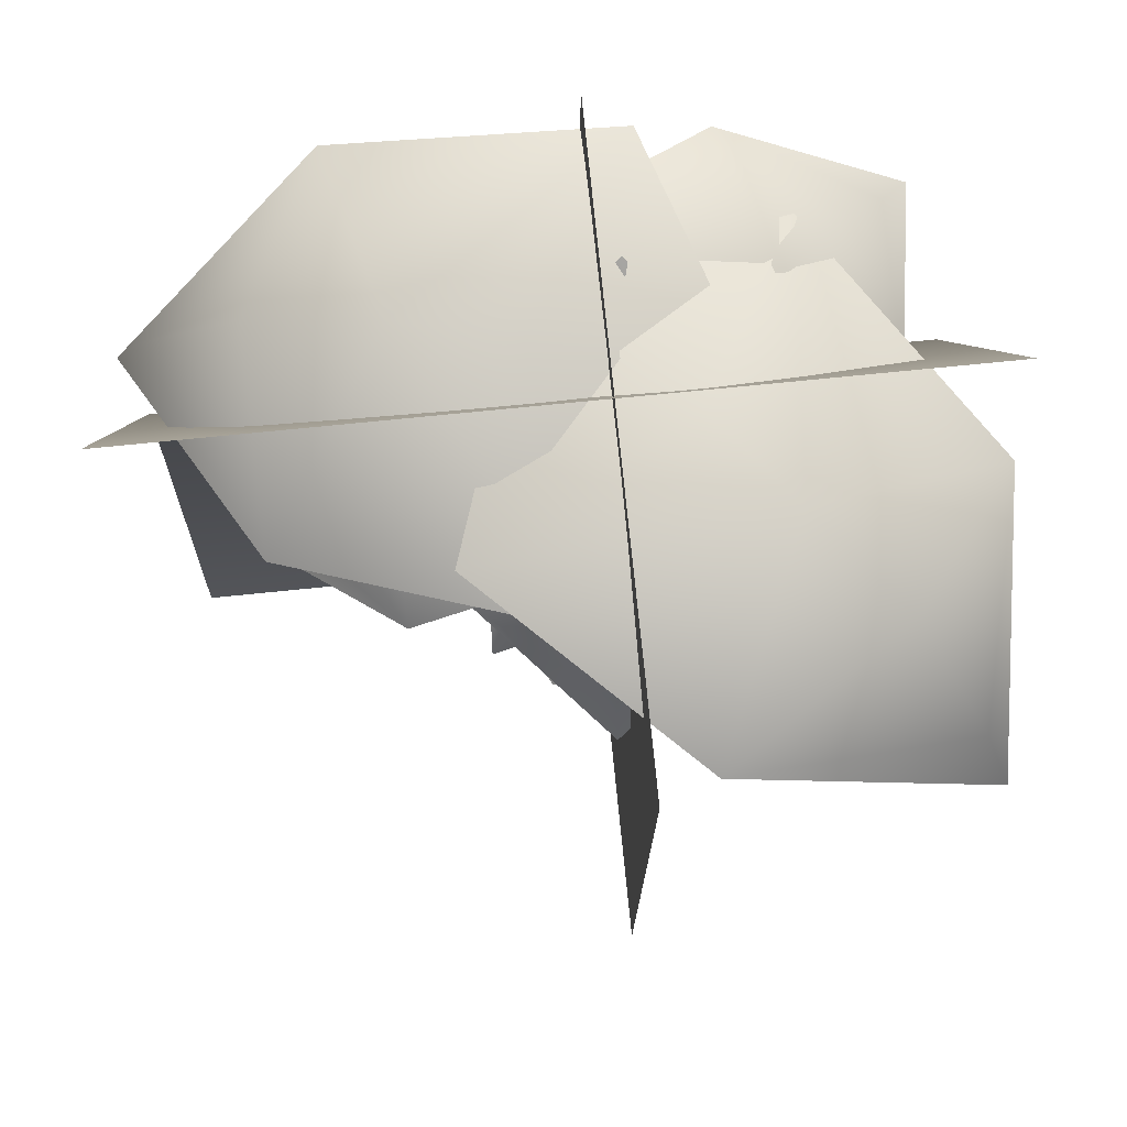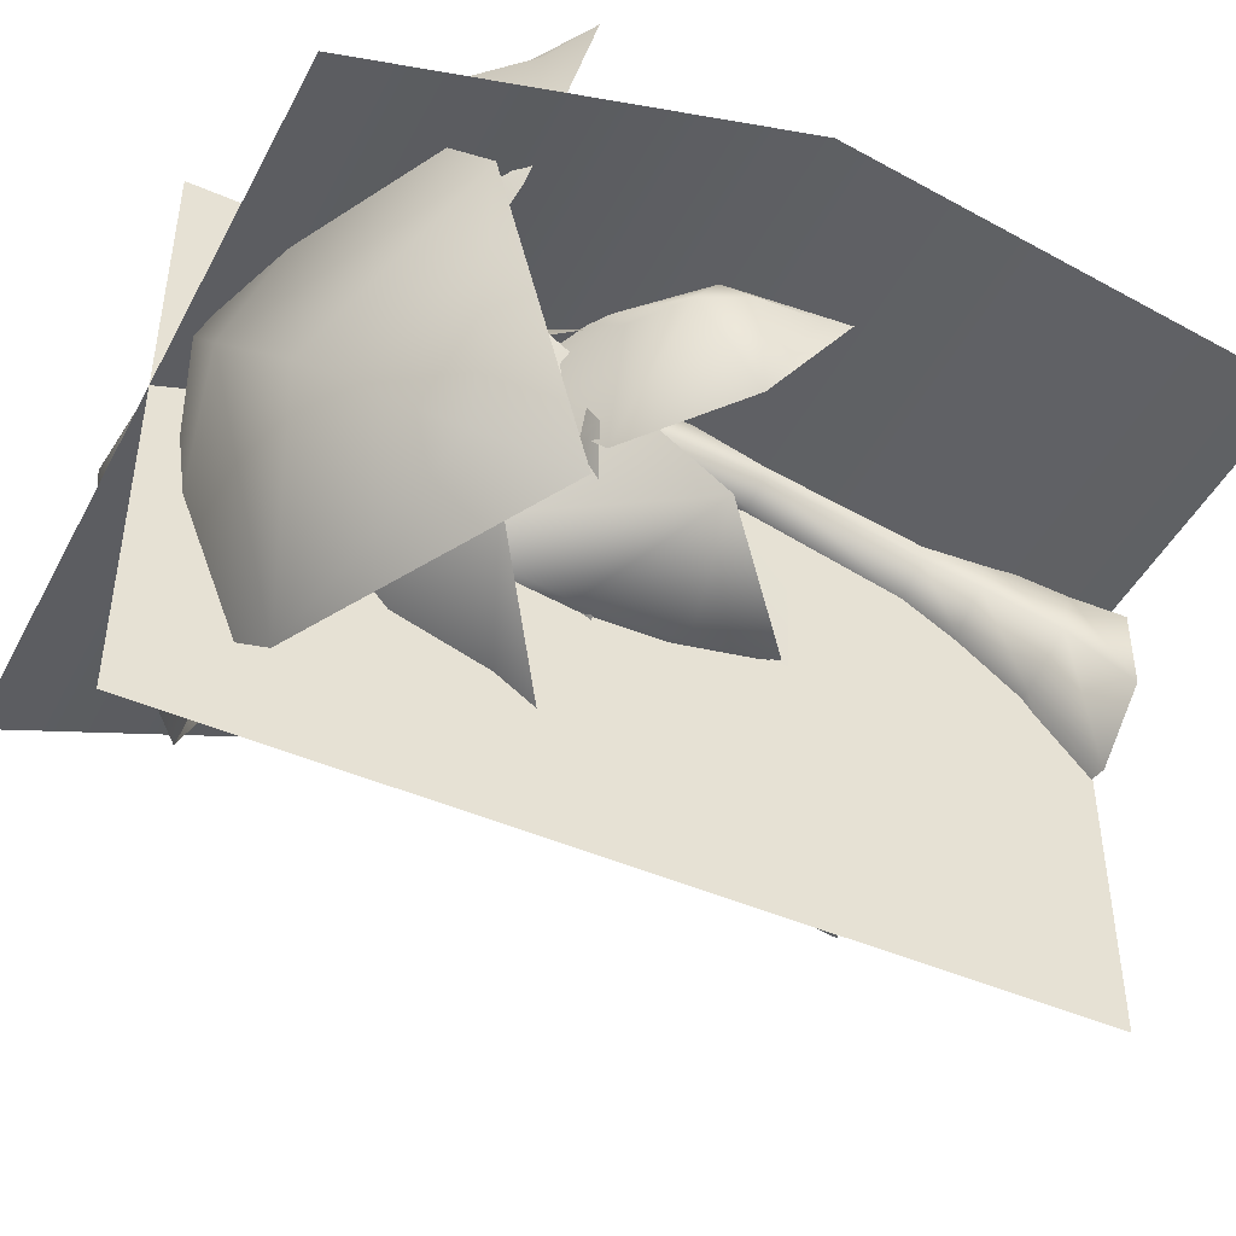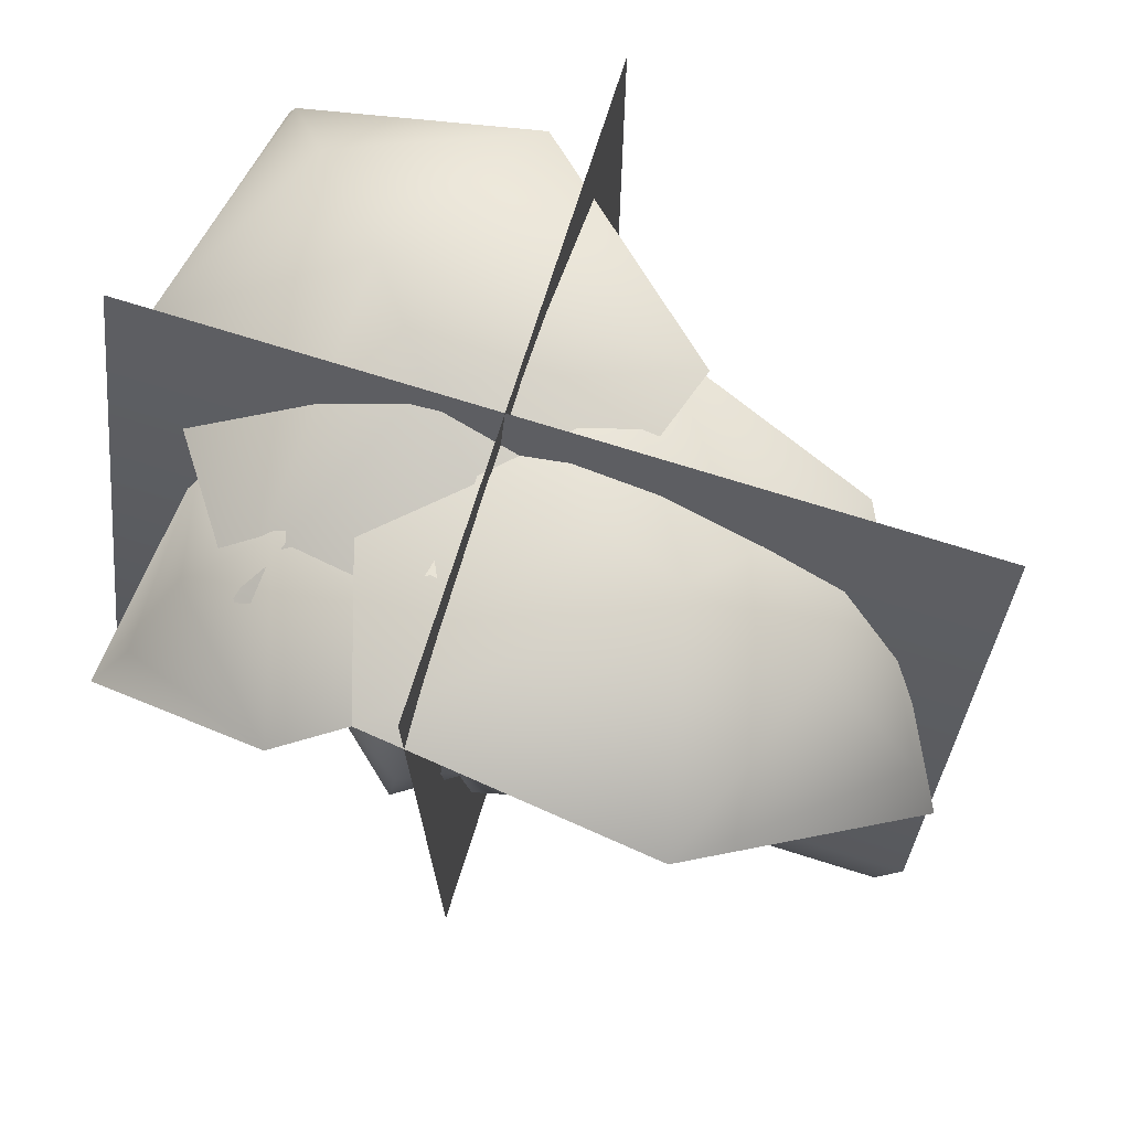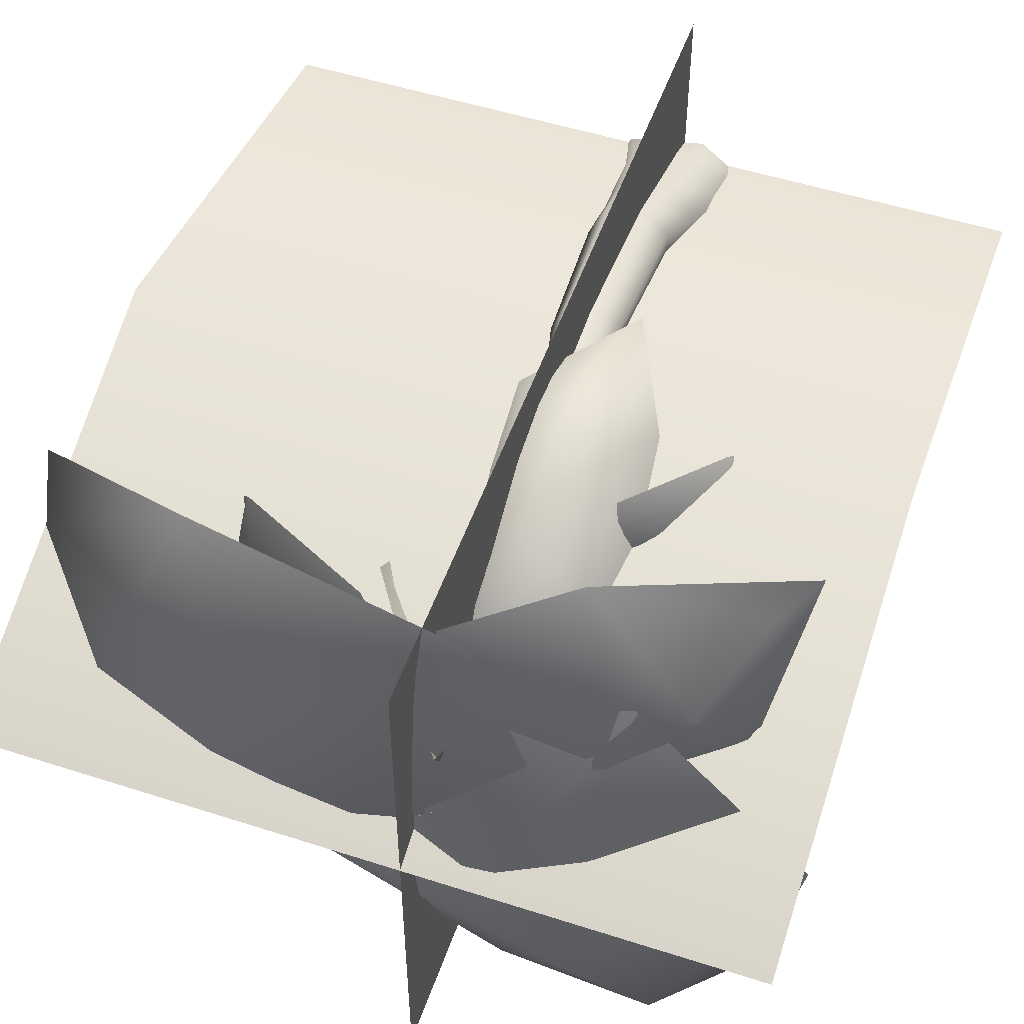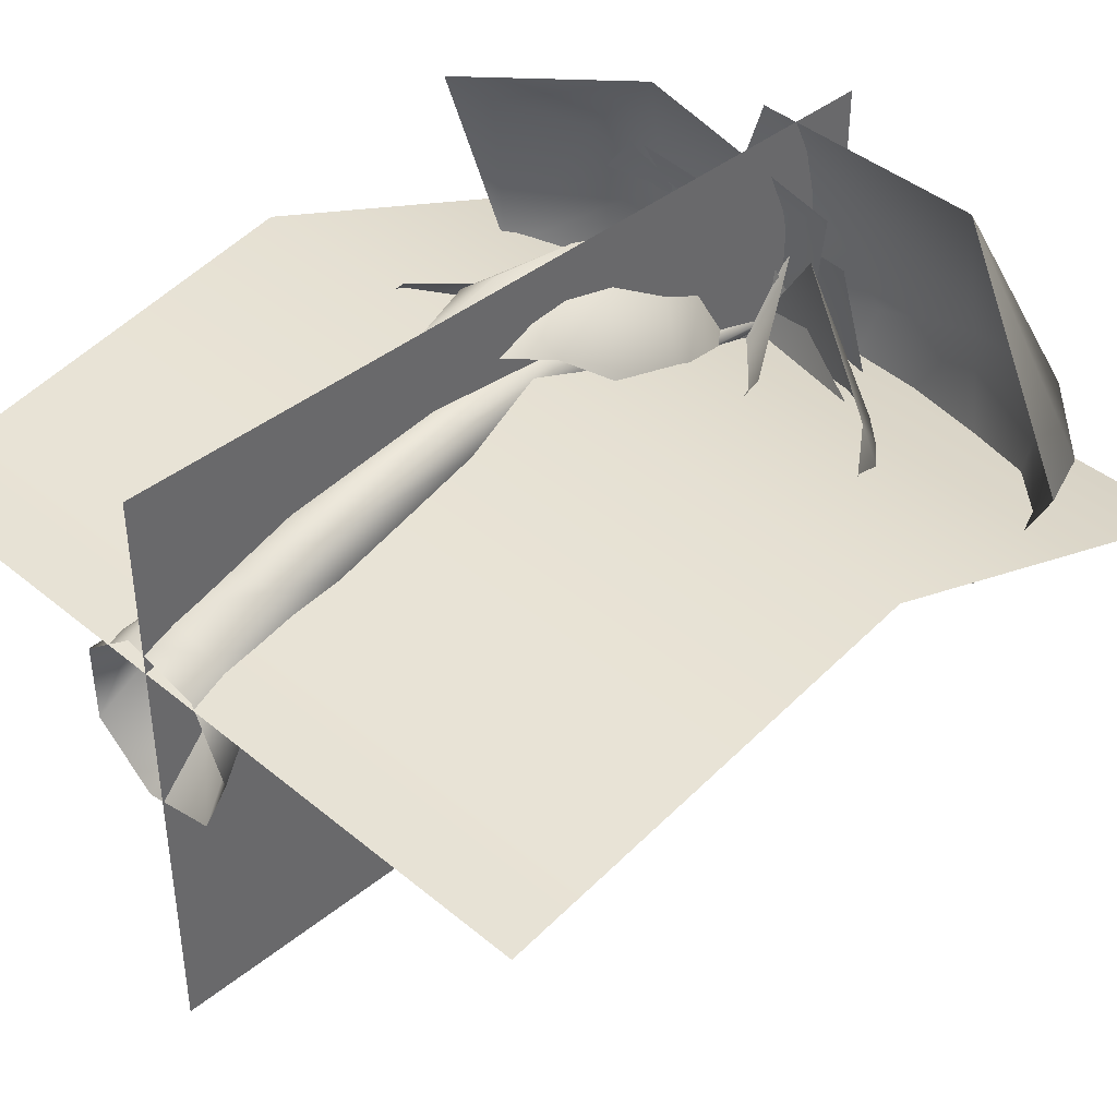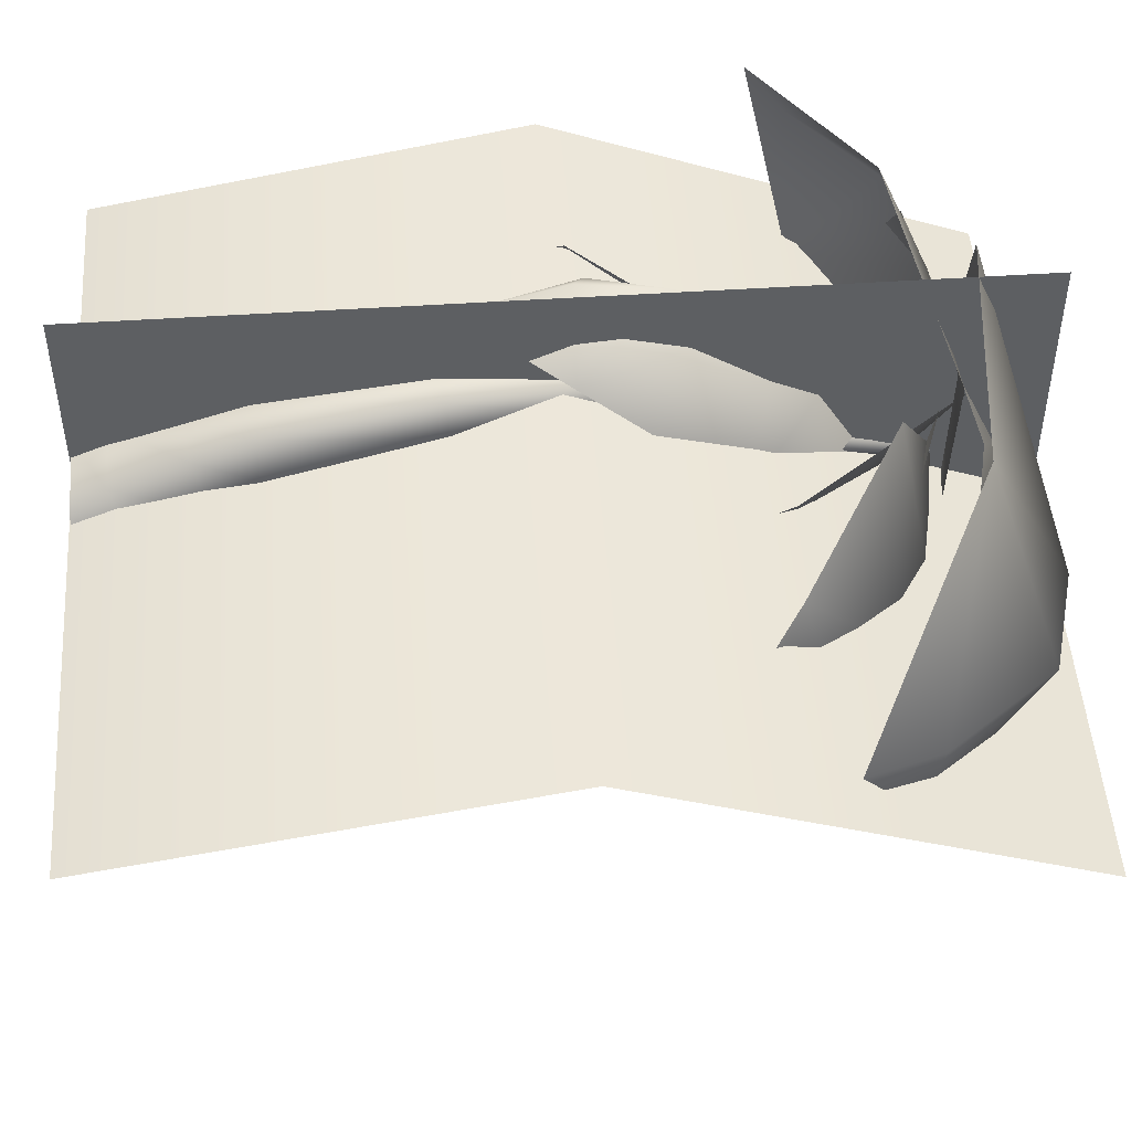
<metadata>
{"format":"obj","ext":"obj","renderer":"f3d","projection":"perspective","resolution":1024,"background":"white","views":[{"elev":75.5,"azim":174.3,"up":"+Y"},{"elev":-46.2,"azim":-116.5,"up":"+Z"},{"elev":72.6,"azim":17.4,"up":"+Y"},{"elev":52.2,"azim":-160.9,"up":"+Z"},{"elev":40.8,"azim":45.3,"up":"+Z"},{"elev":49.3,"azim":85.8,"up":"+Z"}]}
</metadata>
<code>
g default
v 58.22 473 197.3
v 36.75 475 153.8
v -10.37 470.3 143.1
v -47.65 462.6 173.2
v -47.04 457.5 221.5
v -8.976 459 251.6
v 37.87 465.9 240.8
v 27.72 666.9 192.9
v 10.55 666.9 157.2
v -30.26 666.9 150.9
v -58.96 666.9 173.1
v -58.96 666.9 212.7
v -28.03 666.9 237.3
v 10.55 666.9 228.5
v 24.13 709 186.3
v 8.313 695.1 156.5
v -24.84 691.7 146.5
v -52.82 701.3 166.5
v -55.73 716.7 202.8
v -27.23 726.3 223.4
v 8.313 722.9 216.1
v 14.37 939.7 94.17
v 3.697 931.4 73.62
v -20.29 929.4 68.55
v -39.52 935.1 82.77
v -39.52 944.3 105.6
v -20.29 950.1 119.8
v 3.697 948 114.7
v 10.78 982.7 81.72
v 1.147 984.1 61.77
v -20.49 984.4 56.84
v -37.84 983.5 70.65
v -37.84 981.9 92.78
v -20.49 981 106.6
v 1.147 981.3 101.7
v -9.12 1251 36.83
v -11.99 1251 18.95
v -30.07 1251 20.13
v -30.07 1251 41.61
v 79.81 215 151.2
v 54.3 225.2 99.09
v -3.392 227.8 86.87
v -49.83 220.8 123.7
v -50.04 209.5 182
v -3.867 202.4 217.7
v 53.92 204.8 204
v 89.34 144.5 106.7
v 57.91 142.4 57.97
v -12.52 149.2 41.59
v -68.91 142 87.84
v -68.8 129 143.9
v -12.27 109.9 190
v 58.11 116.8 173.5
v -53.55 775.8 346.9
v -45.21 935 297.5
v -174.5 671.7 259.2
v -88.23 481.4 284.8
v -71.57 646.3 346
v 50.36 644.5 266.7
v -30.6 1136 37.77
v -34.1 1031 227.8
v 69.74 885 66
v -188.1 908 64.03
v -39.63 743.3 -197.3
v -58.92 974.2 -179.7
v 115.7 616.8 -82.32
v -19.02 434.1 -143.3
v -39.27 580.4 -191.2
v -181.2 588.1 -60.07
v -34.97 1247 175
v -59.04 1096 -67.46
v -177.3 917.8 168.7
v 162.1 939.6 135.1
v -362.9 1120 250.5
v -256.1 1178 165
v -425 998.4 53.91
v -478.5 926.2 370.9
v -431.1 979.5 327
v -190.9 1076 421.2
v 57.07 1163 -20.64
v -141.6 1197 96.59
v 86.38 1165 265.8
v -191 1073 -148.9
v 15.64 978.9 -287.3
v 9.936 1070 -183
v 209.9 916.8 -196.7
v 18.58 757.7 -376.5
v 16.82 823.8 -335.1
v -200.4 919.3 -237.1
v -41.47 1173 155.9
v -7.392 1122 -70.39
v -255.6 1083 17.48
v 215.5 1075 54.74
v 473.3 1237 140.2
v 281.2 1291 101.4
v 358.8 1138 419.6
v 677 947.6 207.9
v 629 1062 185.4
v 476 1084 -148.6
v -198.2 1197 -0.9041
v 102.7 1288 55.03
v 50.91 1131 -299.5
v -73.69 1195 381.1
v 407.4 978.9 -26.88
v 305.5 1070 -3.61
v 373.9 916.8 184.8
v 494 757.7 -48.66
v 453.7 823.8 -38.94
v 299.6 919.3 -220.7
v -18.85 1156 47.85
v 192.6 1122 10.76
v 39.68 1083 -203.6
v 133.7 1075 259.5
v -360.6 1241 -347.8
v -229.3 1295 -202.3
v -93.69 1144 -512
v -497.7 941.4 -525.6
v -458.9 1066 -476.7
v -543.2 1087 -109.4
v 95.24 1201 165.1
v -113.4 1292 -58.86
v -282.6 1135 256.9
v 222.4 1199 -216
v -14.22 421.9 -144.4
v -32.33 424 79.81
v -48.64 1143 28.5
v -59.29 677.8 131.5
v -43.91 699.7 126.3
v -63.65 705 144.3
v -104.3 715.6 104.5
v -82.82 723.7 105.4
v -96.46 728.4 124.1
v -121.6 760.6 88.59
v -101.7 765 90.17
v -113.5 769.3 107
v -129.4 840.9 68.5
v -111.8 838.4 70.19
v -121 842.2 85.6
v 104.8 33.97 52.81
v 66.58 35.82 -10.29
v -23.33 50.69 -31.67
v -97.23 32.06 28.03
v -99.46 17.54 97.24
v -31.42 0.4024 160.4
v 69.49 2.489 139.1
v 145 -51.11 -1.443
v 91.03 -50.93 -115
v -31.49 -50.91 -143.7
v -130.3 -51.08 -65.92
v -131 -51.3 59.71
v -33.05 -51.41 138.6
v 89.78 -51.33 111.4
v -116.8 935 78.9
v 125.1 771 -151.4
v 74.64 817.4 -90.54
v 178.8 723.7 -29.38
v 187.1 638.8 -205.8
v 171.2 678.1 -184.5
v -35.98 711 -170.4
v -132.8 833.9 117.7
v 7.94 835.5 -23.31
v -190.4 782 -27.25
v 60.6 794.3 128.9
v -364.5 646.4 99.21
v -338.6 723 86.04
v -319.3 615.6 -20.95
v -362.2 504.3 123.2
v -357.6 550.7 115.2
v -273.9 651.4 229.7
v -85.37 872.8 78.43
v -262.9 782.5 82.2
v -120.1 811.7 227.1
v -177.5 765.3 -59.47
v 384.3 423.6 -6.84
v 161.8 425.7 25.95
v 192.6 1122 10.76
v 407.4 978.9 -26.88
g FY_S2_coconuts_B
f 1 9 8
f 1 2 9
f 2 10 9
f 2 3 10
f 3 11 10
f 3 4 11
f 4 12 11
f 4 5 12
f 5 13 12
f 5 6 13
f 6 14 13
f 6 7 14
f 7 8 14
f 7 1 8
f 8 16 15
f 8 9 16
f 9 17 16
f 9 10 17
f 136 138 137
f 11 19 18
f 11 12 19
f 12 20 19
f 12 13 20
f 13 21 20
f 13 14 21
f 14 15 21
f 14 8 15
f 15 23 22
f 15 16 23
f 16 24 23
f 16 17 24
f 17 25 24
f 17 18 25
f 18 26 25
f 18 19 26
f 19 27 26
f 19 20 27
f 20 28 27
f 20 21 28
f 21 22 28
f 21 15 22
f 22 30 29
f 22 23 30
f 23 31 30
f 23 24 31
f 24 32 31
f 24 25 32
f 25 33 32
f 25 26 33
f 26 34 33
f 26 27 34
f 27 35 34
f 27 28 35
f 28 29 35
f 28 22 29
f 29 37 36
f 29 30 37
f 30 38 37
f 30 31 38
f 31 32 38
f 32 39 38
f 32 33 39
f 33 34 39
f 34 36 39
f 34 35 36
f 35 29 36
f 40 41 2
f 2 1 40
f 41 42 3
f 3 2 41
f 42 43 4
f 4 3 42
f 43 44 5
f 5 4 43
f 44 45 6
f 6 5 44
f 45 46 7
f 7 6 45
f 46 40 1
f 1 7 46
f 47 48 41
f 41 40 47
f 48 49 42
f 42 41 48
f 49 50 43
f 43 42 49
f 50 51 44
f 44 43 50
f 51 52 45
f 45 44 51
f 52 53 46
f 46 45 52
f 53 47 40
f 40 46 53
f 54 55 56
f 56 57 58
f 58 57 59
f 60 61 62
f 62 55 59
f 61 60 63
f 56 55 63
f 55 54 59
f 61 55 62
f 55 61 63
f 54 58 59
f 56 58 54
f 64 65 66
f 66 67 68
f 68 67 69
f 70 71 72
f 72 65 69
f 71 70 73
f 66 65 73
f 65 64 69
f 71 65 72
f 65 71 73
f 64 68 69
f 66 68 64
f 74 75 76
f 76 77 78
f 78 77 79
f 80 81 82
f 82 75 79
f 81 80 83
f 76 75 83
f 75 74 79
f 81 75 82
f 75 81 83
f 74 78 79
f 76 78 74
f 84 85 86
f 86 87 88
f 88 87 89
f 90 91 92
f 92 85 89
f 91 90 93
f 86 85 93
f 85 84 89
f 91 85 92
f 85 91 93
f 84 88 89
f 86 88 84
f 94 95 96
f 96 97 98
f 98 97 99
f 100 101 102
f 102 95 99
f 101 100 103
f 96 95 103
f 95 94 99
f 101 95 102
f 95 101 103
f 94 98 99
f 96 98 94
f 104 105 106
f 106 107 108
f 108 107 109
f 110 111 112
f 112 105 109
f 111 110 113
f 106 105 113
f 105 104 109
f 111 105 112
f 105 111 113
f 104 108 109
f 106 108 104
f 114 115 116
f 116 117 118
f 118 117 119
f 120 121 122
f 122 115 119
f 121 120 123
f 116 115 123
f 115 114 119
f 121 115 122
f 115 121 123
f 114 118 119
f 116 118 114
f 124 125 126
f 126 65 124
f 10 11 18
f 17 10 127
f 127 128 17
f 18 17 128
f 128 129 18
f 127 18 129
f 18 127 10
f 129 128 131
f 131 132 129
f 131 127 130
f 127 131 128
f 127 129 132
f 132 130 127
f 130 132 135
f 135 133 130
f 132 131 134
f 134 135 132
f 131 130 133
f 133 134 131
f 133 135 138
f 138 136 133
f 135 134 137
f 137 138 135
f 134 133 136
f 136 137 134
f 139 140 48
f 48 47 139
f 140 141 49
f 49 48 140
f 141 142 50
f 50 49 141
f 142 143 51
f 51 50 142
f 143 144 52
f 52 51 143
f 144 145 53
f 53 52 144
f 145 139 47
f 47 53 145
f 146 147 140
f 140 139 146
f 147 148 141
f 141 140 147
f 148 149 142
f 142 141 148
f 149 150 143
f 143 142 149
f 150 151 144
f 144 143 150
f 151 152 145
f 145 144 151
f 152 146 139
f 139 145 152
f 138 136 153
f 137 138 153
f 136 137 153
f 136 138 153
f 138 137 153
f 137 136 153
f 154 155 156
f 156 157 158
f 158 157 159
f 160 161 162
f 162 155 159
f 161 160 163
f 156 155 163
f 155 154 159
f 161 155 162
f 155 161 163
f 154 158 159
f 156 158 154
f 164 165 166
f 166 167 168
f 168 167 169
f 170 171 172
f 172 165 169
f 171 170 173
f 166 165 173
f 165 164 169
f 171 165 172
f 165 171 173
f 164 168 169
f 166 168 164
f 174 175 176
f 176 177 174
g default
v -1.966 1309 -568.3
v -1.966 1309 388.2
v -1.966 -52.97 388.2
v -1.966 -52.97 -568.3
v 678.5 1309 -39.55
v -544.6 1309 -39.55
v -544.6 -52.97 101
v 678.5 -52.97 101
v -544.6 628.3 226.5
v 678.5 628.3 226.5
g FY_S2_coconuts_B_X
f 180 181 178
f 179 180 178
f 186 187 182
f 186 184 187
f 183 186 182
f 184 185 187

</code>
